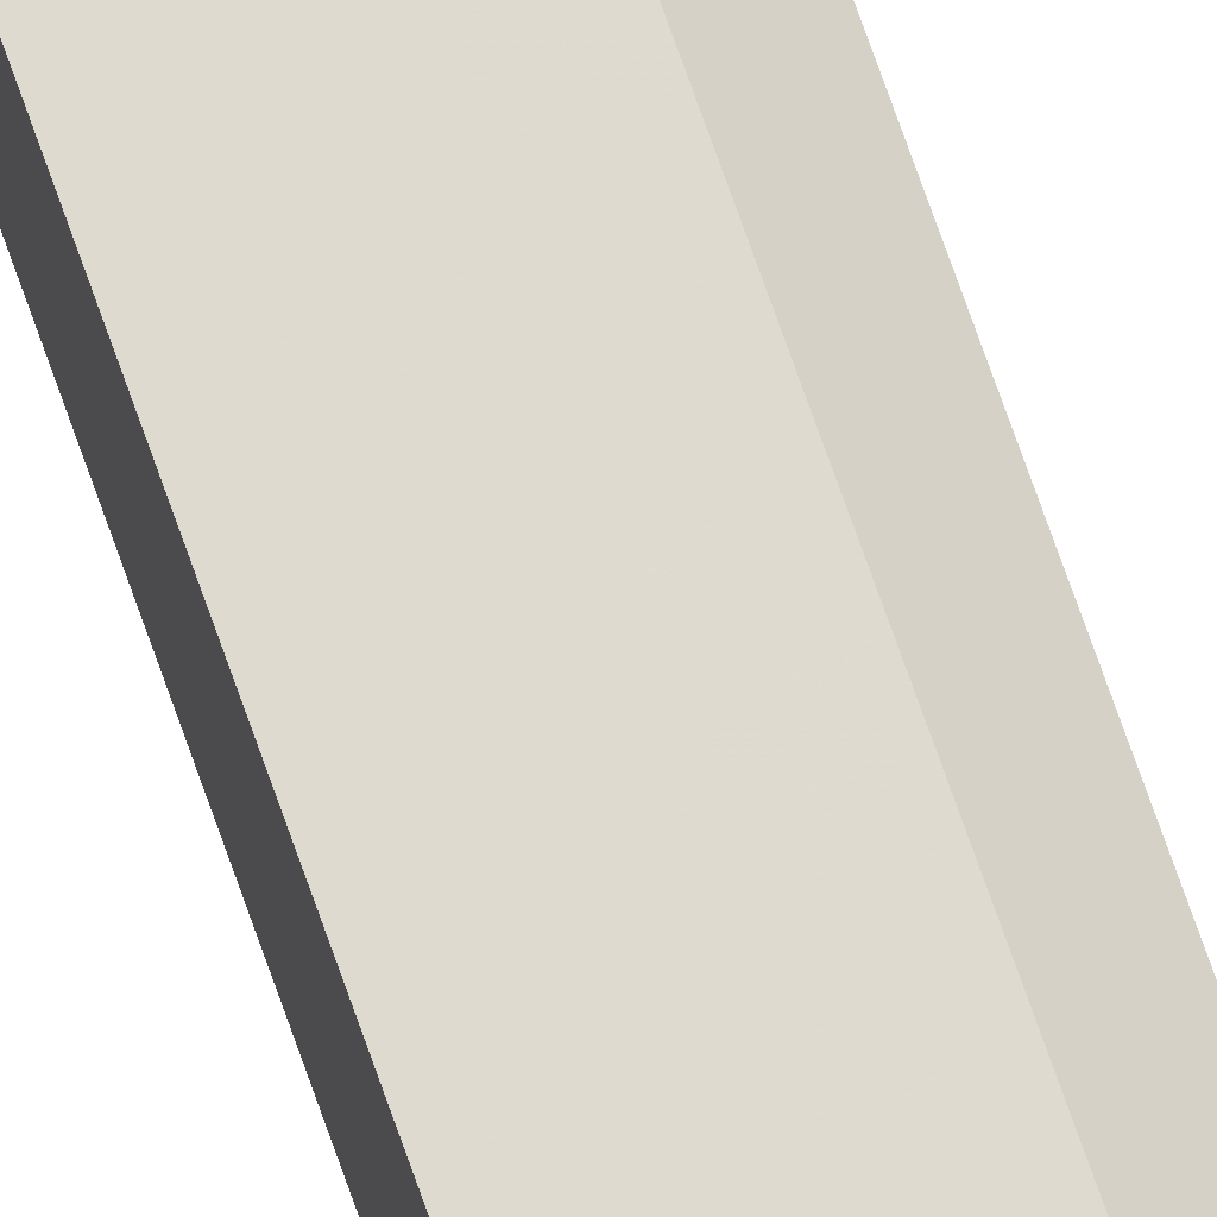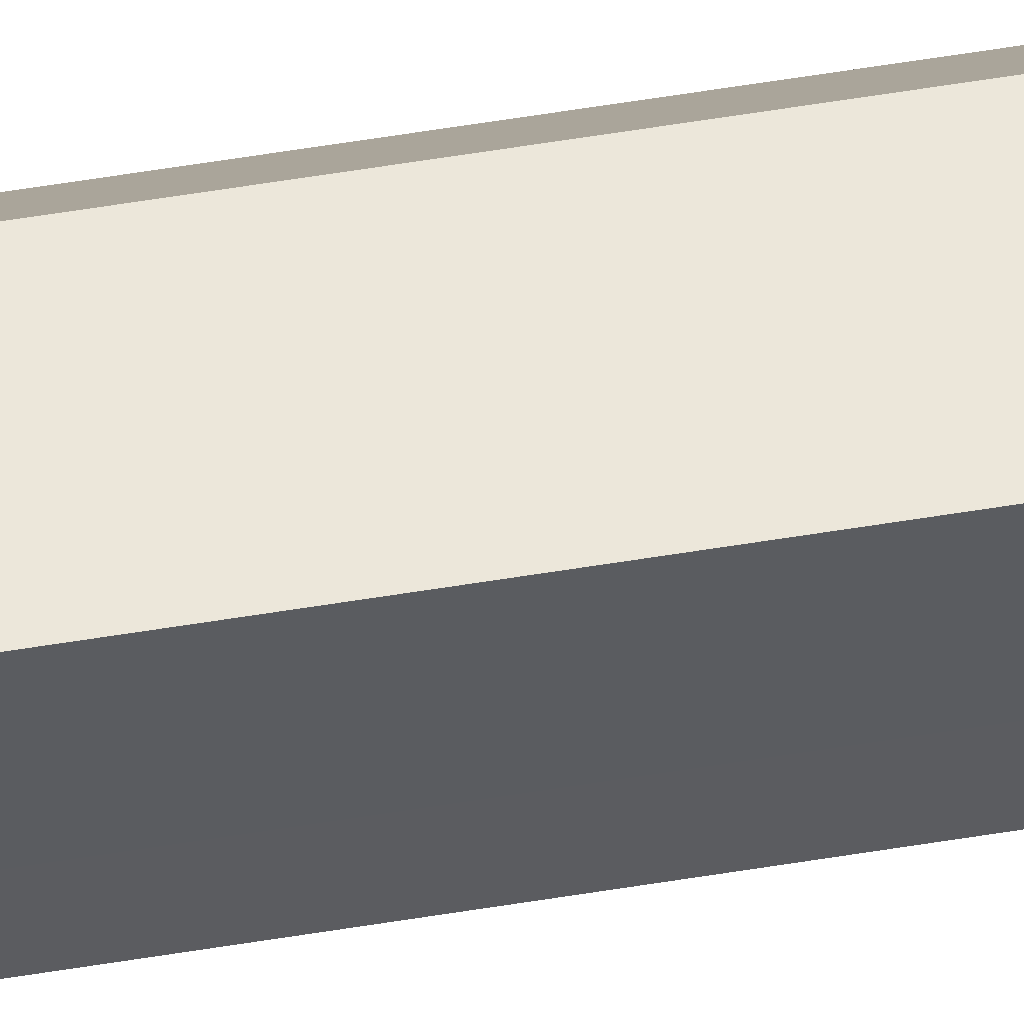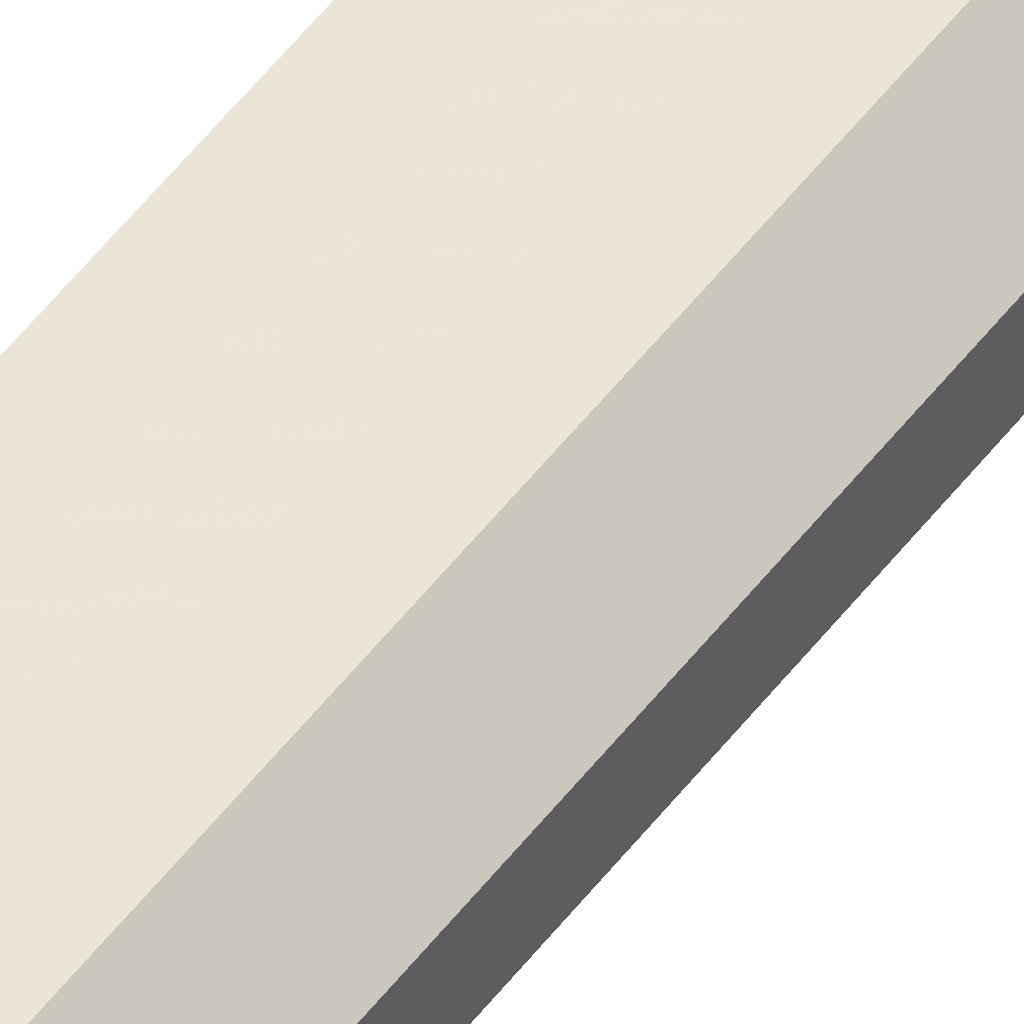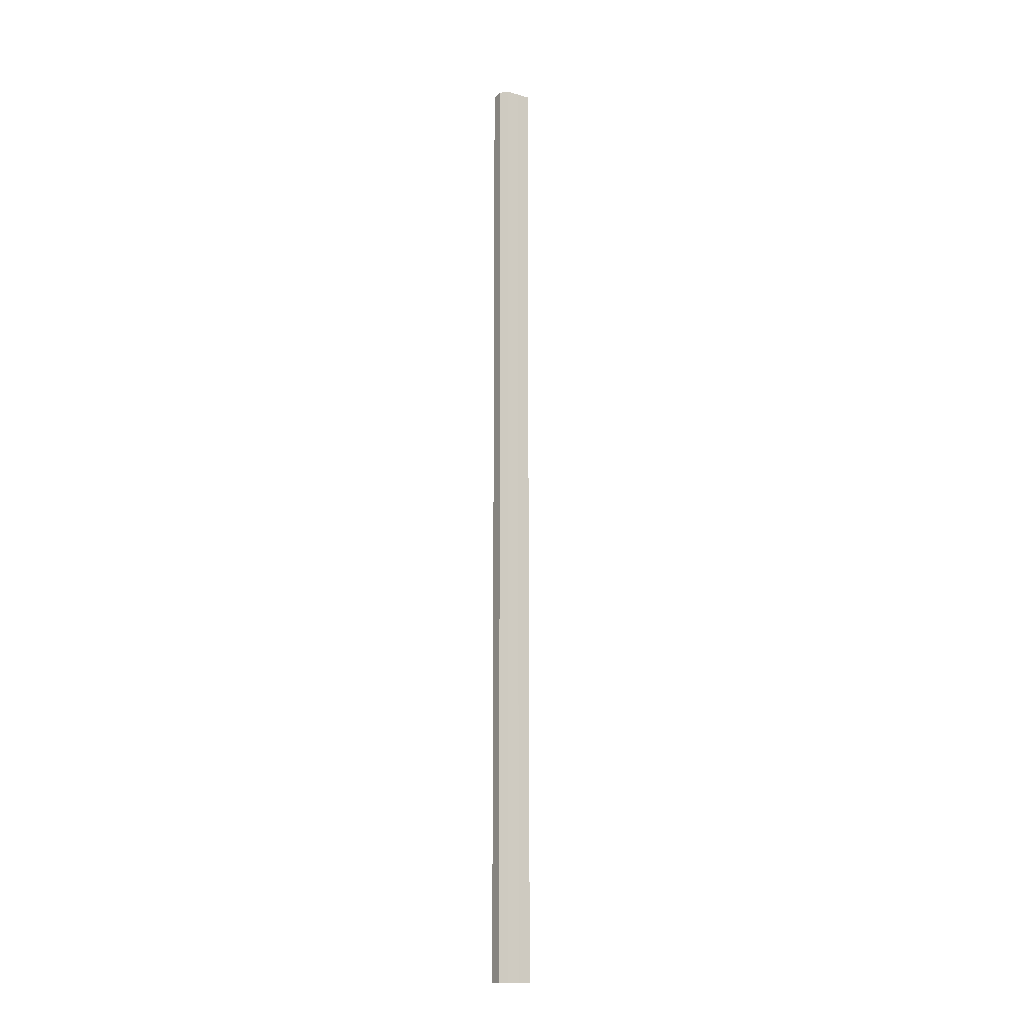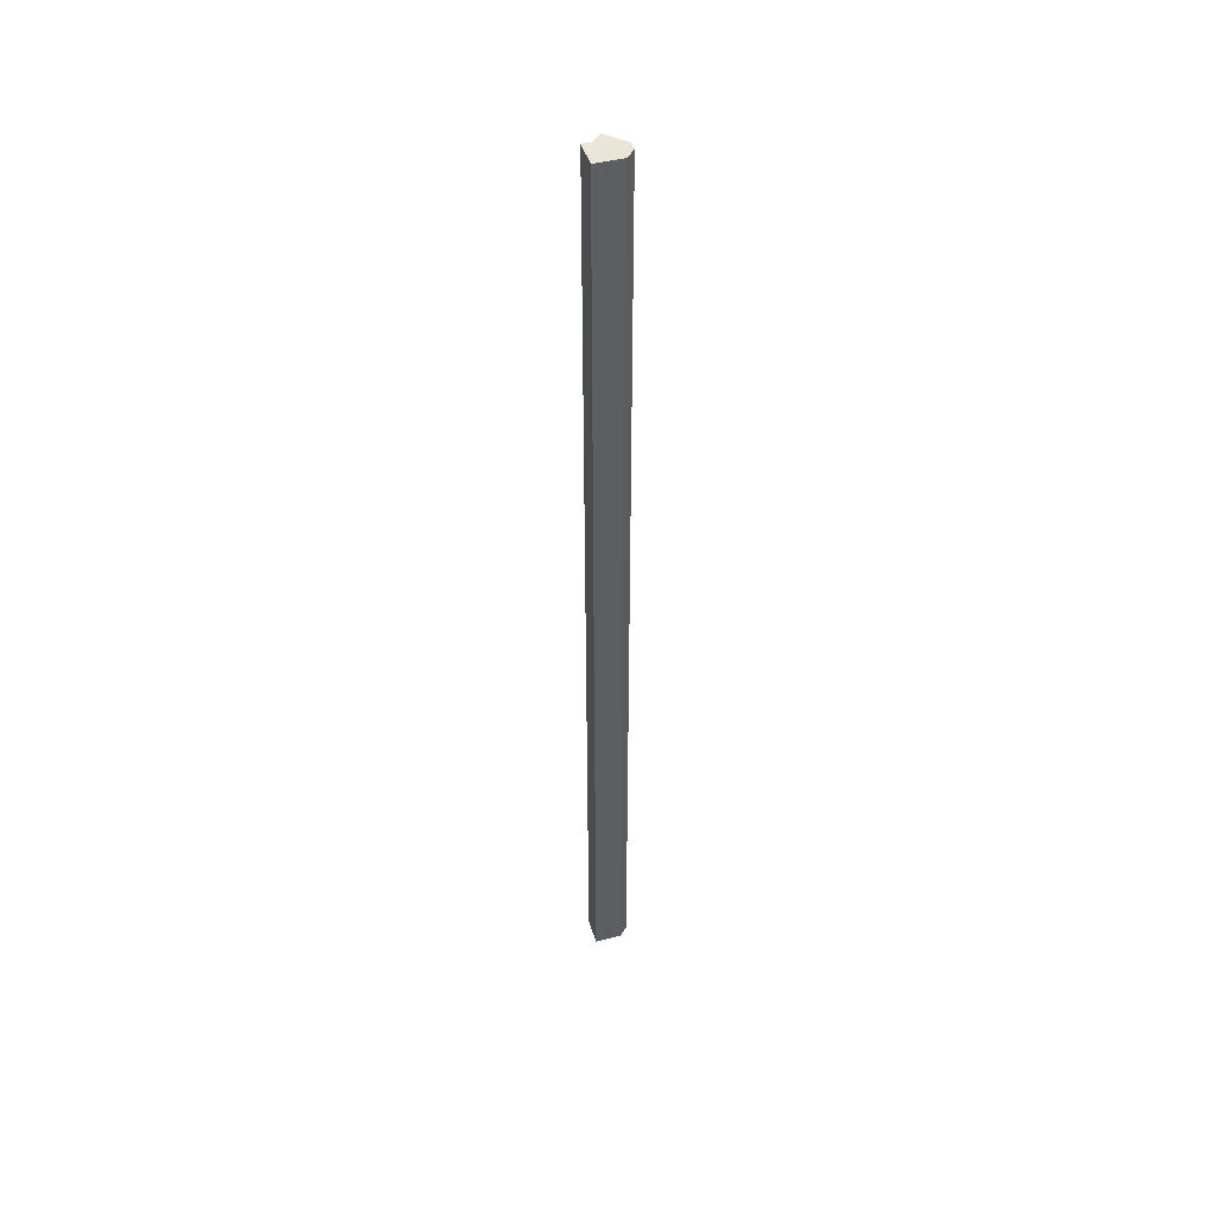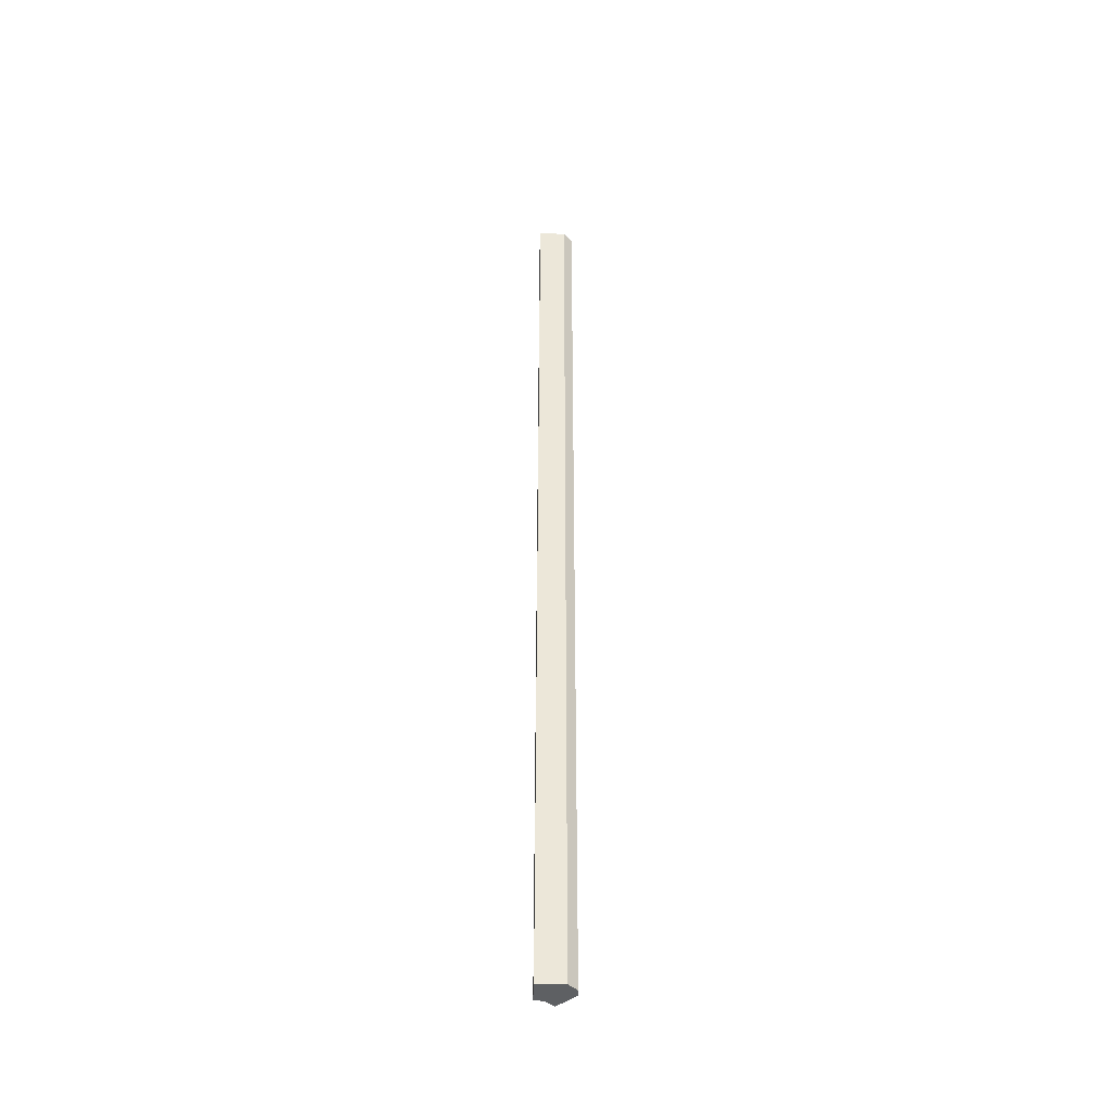
<metadata>
{"format":"obj","ext":"obj","renderer":"f3d","projection":"perspective","resolution":1024,"background":"white","views":[{"elev":70.8,"azim":160.9,"up":"+Y"},{"elev":52.2,"azim":79.6,"up":"+Y"},{"elev":46.0,"azim":-146.5,"up":"+Y"},{"elev":-14.7,"azim":-76.9,"up":"+Z"},{"elev":45.9,"azim":163.6,"up":"+Z"},{"elev":-42.6,"azim":177.9,"up":"+Z"}]}
</metadata>
<code>
o 2884
v 2186 1884 20
v 2186 1884 20
v 2186 1884 21.07
v 2186 1884 20
v 2186 1884 21.07
v 2186 1884 20
v 2186 1884 21.07
v 2186 1884 20
v 2186 1884 21.07
v 2186 1884 20
v 2186 1884 21.07
v 2186 1884 20
v 2186 1884 21.07
v 2186 1884 20
v 2186 1884 20
v 2186 1884 20
v 2186 1884 20
v 2186 1884 20
v 2186 1884 20
v 2186 1884 20
v 2186 1884 20
v 2186 1884 20
v 2186 1884 20
v 2186 1884 20
v 2186 1884 20
v 2186 1884 21.07
v 2186 1884 21.07
v 2186 1884 21.07
v 2186 1884 20
v 2186 1884 21.07
v 2186 1884 21.07
v 2186 1884 20
v 2186 1884 20
v 2186 1884 20
v 2186 1884 21.07
v 2186 1884 21.07
v 2186 1884 20
v 2186 1884 21.07
v 2186 1884 20
v 2186 1884 21.07
v 2186 1884 20
v 2186 1884 21.07
v 2186 1884 20
v 2186 1884 21.07
v 2186 1884 20
v 2186 1884 21.07
v 2186 1884 20
v 2186 1884 20
v 2186 1884 20
v 2186 1884 20
v 2186 1884 21.07
v 2186 1884 20
v 2186 1884 21.07
v 2186 1884 20
v 2186 1884 21.07
v 2186 1884 20
v 2186 1884 21.07
v 2186 1884 20
v 2186 1884 21.07
v 2186 1884 20
v 2186 1884 21.07
v 2186 1884 21.07
v 2186 1884 21.07
v 2186 1884 21.07
v 2186 1884 21.07
v 2186 1884 21.07
v 2186 1884 21.07
v 2186 1884 21.07
v 2186 1884 21.07
v 2186 1884 21.07
v 2186 1884 21.07
v 2186 1884 21.07
v 2186 1884 21.07
v 2186 1884 21.07
f 1 2 3
f 2 4 5
f 6 1 7
f 7 8 9
f 9 10 11
f 11 12 13
f 14 12 15
f 14 16 12
f 14 15 17
f 14 18 16
f 14 19 18
f 14 20 19
f 14 21 20
f 14 22 21
f 14 17 23
f 14 24 22
f 14 23 25
f 14 25 24
f 26 23 27
f 28 29 26
f 30 24 31
f 32 33 28
f 33 34 35
f 36 37 30
f 38 39 36
f 40 41 38
f 42 43 40
f 44 45 42
f 46 47 44
f 48 49 46
f 49 50 51
f 50 52 53
f 52 54 55
f 54 56 57
f 56 58 59
f 58 60 61
f 62 63 64
f 62 65 63
f 62 64 66
f 62 67 65
f 62 66 68
f 62 69 67
f 62 68 70
f 62 71 69
f 62 70 72
f 62 73 71
f 62 72 74
f 62 74 73

</code>
